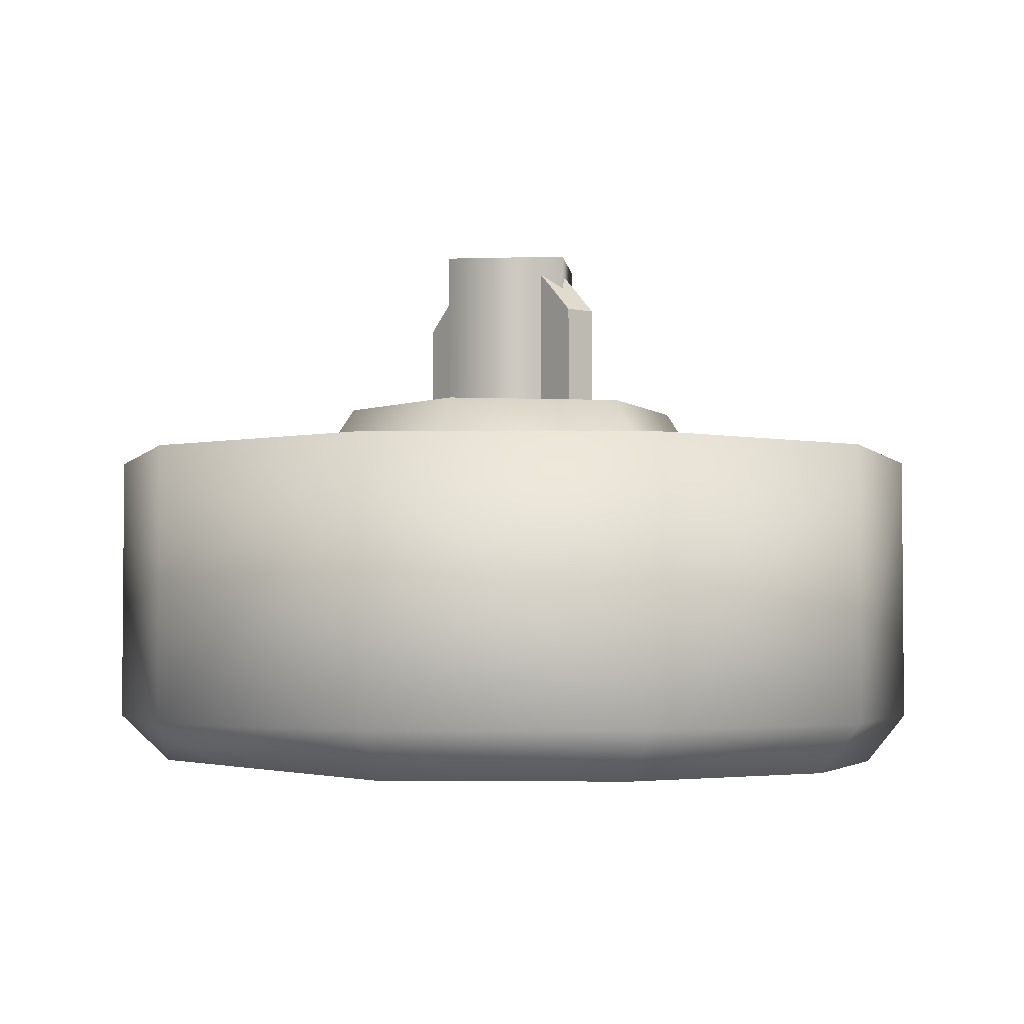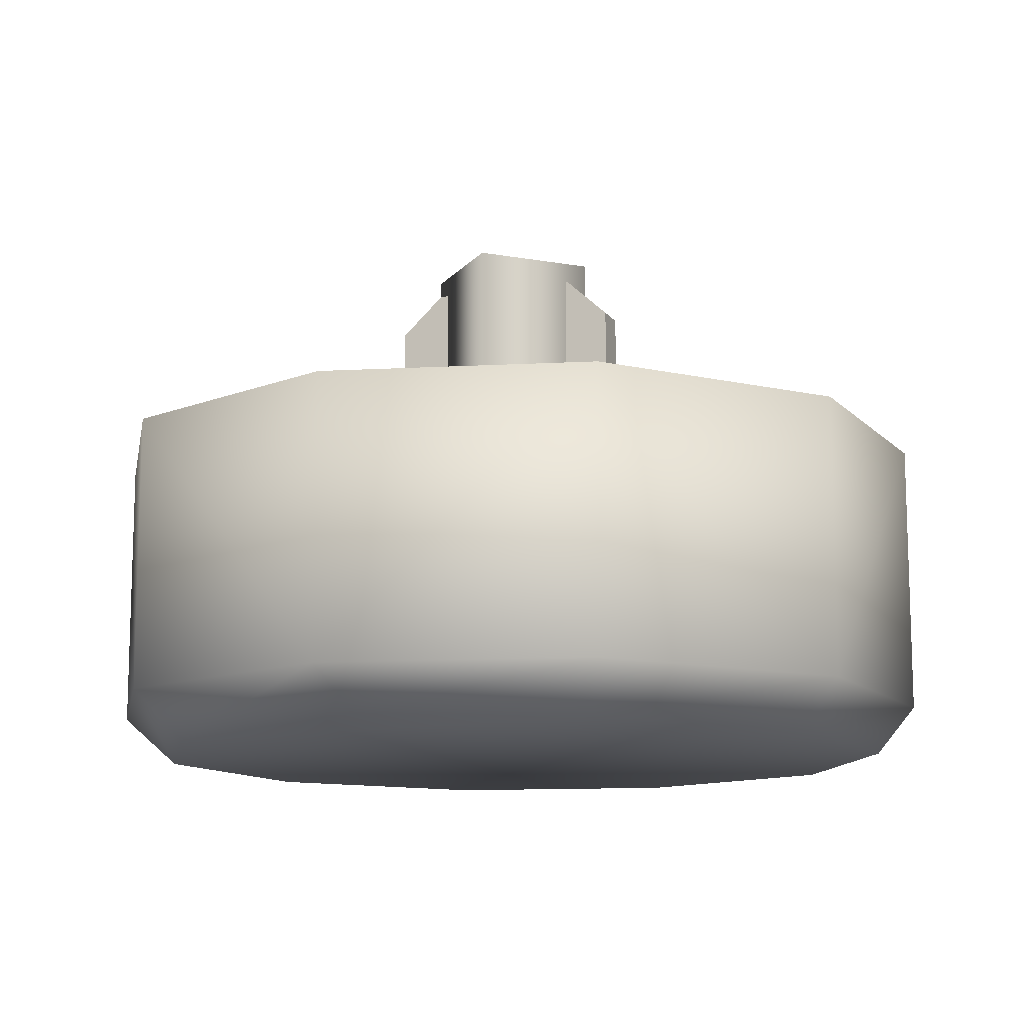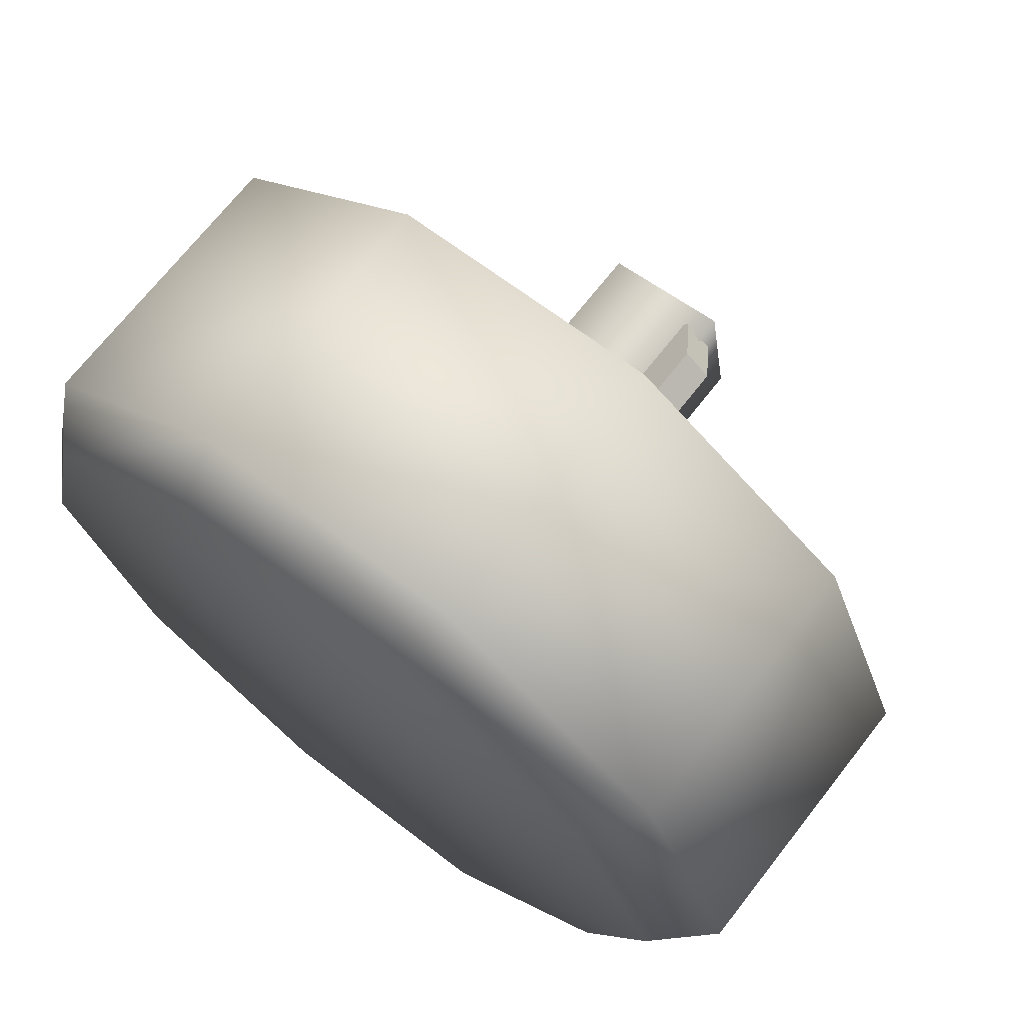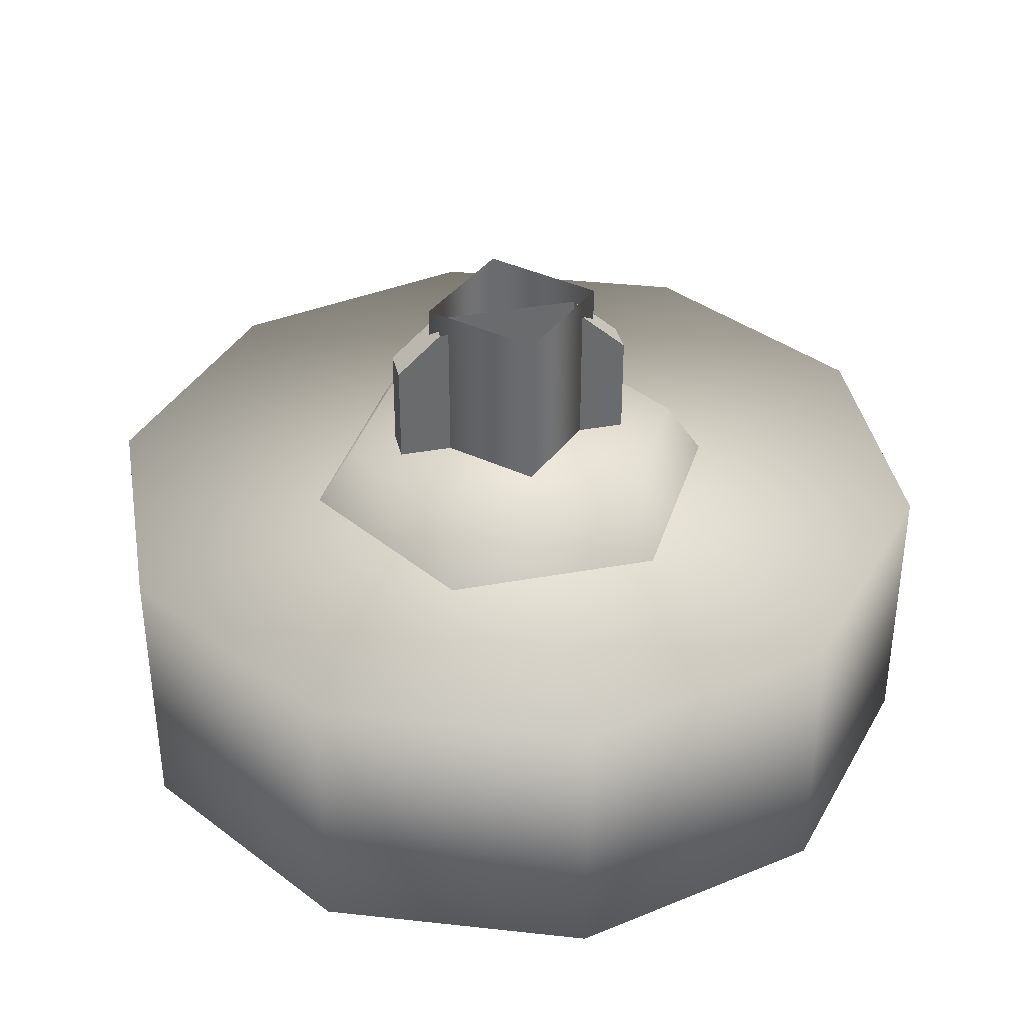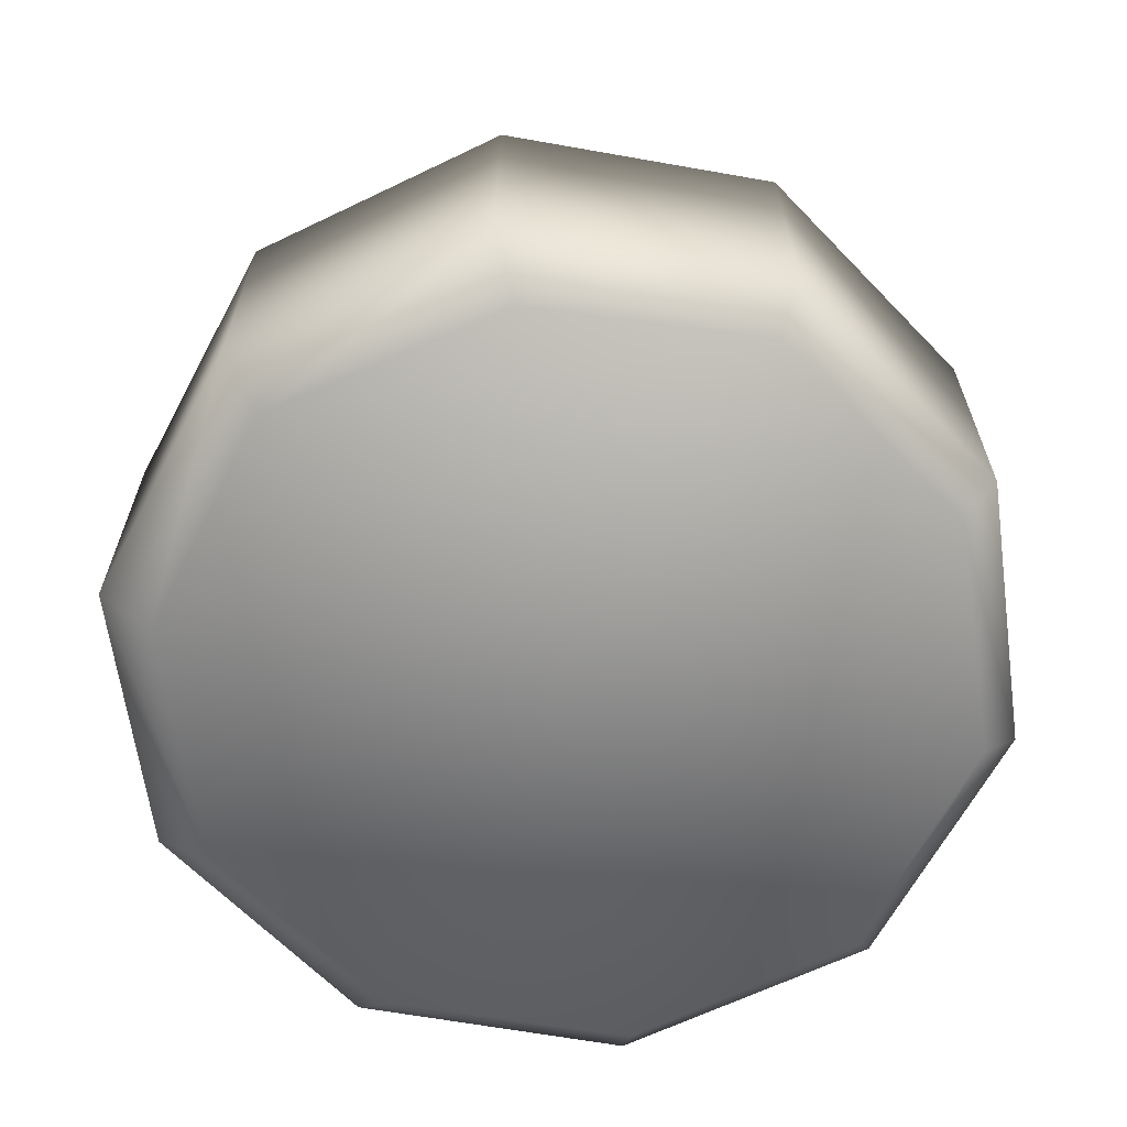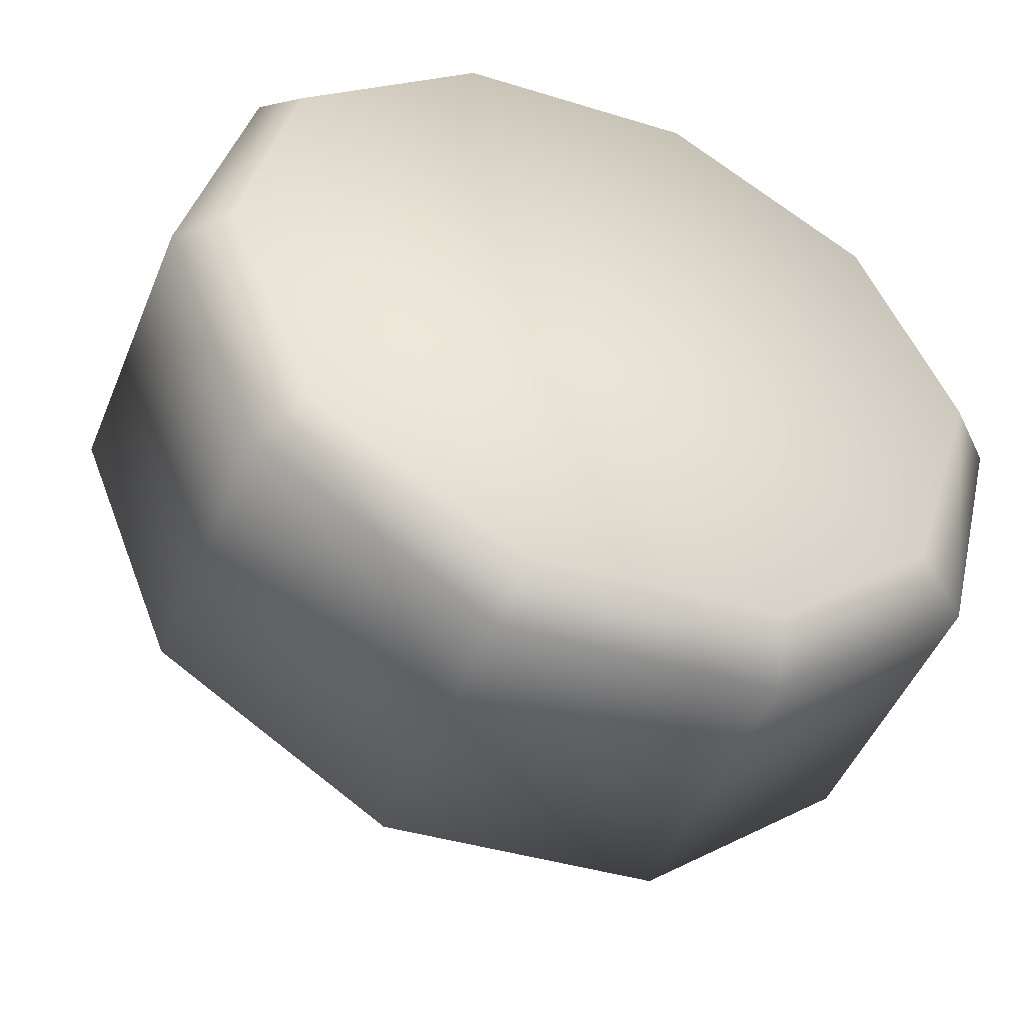
<metadata>
{"format":"obj","ext":"obj","renderer":"f3d","projection":"perspective","resolution":1024,"background":"white","views":[{"elev":-3.1,"azim":-3.1,"up":"+Z"},{"elev":-12.0,"azim":-32.7,"up":"+Z"},{"elev":70.3,"azim":-141.9,"up":"+Y"},{"elev":37.0,"azim":-67.9,"up":"+Z"},{"elev":-64.5,"azim":-50.1,"up":"+Z"},{"elev":-48.2,"azim":158.1,"up":"+Y"}]}
</metadata>
<code>
g wheel_low_Cylinder.002
v 0.2686 1.842 -1.581
v 0.6382 1.532 -1.581
v 0.755 1.064 -1.581
v 0.5745 0.6168 -1.581
v 0.1655 0.3611 -1.581
v -0.3156 0.3945 -1.581
v -0.6852 0.7045 -1.581
v -0.6215 1.62 -1.581
v 0.2553 1.747 -2.173
v 0.2686 1.842 -2.084
v 0.5803 1.466 -2.173
v 0.6382 1.532 -2.084
v 0.6781 1.047 -2.173
v 0.755 1.064 -2.084
v 0.5111 0.6514 -2.173
v 0.5745 0.6168 -2.084
v 0.1432 0.4291 -2.173
v 0.1655 0.3611 -2.084
v -0.2851 0.4655 -2.173
v -0.3156 0.3945 -2.084
v -0.6852 0.7045 -2.084
v -0.5409 1.561 -2.173
v -0.6215 1.62 -2.084
v -0.2126 1.875 -1.581
v -0.2126 1.875 -2.084
v -0.173 1.784 -2.173
v -0.8021 1.172 -1.581
v -0.8021 1.172 -2.084
v -0.7079 1.165 -2.173
v -0.583 0.7461 -2.159
v -0.2607 1.451 -1.615
v -0.2084 1.378 -1.478
v 0.1459 1.49 -1.615
v -0.4301 1.079 -1.615
v -0.3405 1.088 -1.478
v -0.193 0.7466 -1.615
v -0.1556 0.8284 -1.478
v 0.2136 0.7857 -1.615
v 0.1614 0.8589 -1.478
v 0.3831 1.157 -1.615
v 0.2935 1.149 -1.478
v 0.1086 1.408 -1.478
v 0.1243 0.9625 -1.565
v 0.1243 0.9625 -1.295
v -0.1303 1.319 -1.565
v 0.07555 0.9277 -1.565
v 0.07555 0.9277 -1.295
v -0.179 1.285 -1.565
v -0.179 1.285 -1.295
v -0.132 1.219 -1.22
v -0.1303 1.319 -1.295
v -0.08326 1.254 -1.22
v 0.07733 1.028 -1.22
v 0.02856 0.9936 -1.22
v -0.1159 1.248 -1.552
v -0.1159 1.248 -1.183
v 0.1061 1.211 -1.552
v -0.1531 1.026 -1.552
v -0.1531 1.026 -1.183
v 0.06888 0.9887 -1.552
v 0.06888 0.9887 -1.183
v 0.1061 1.211 -1.183
g wheel_low_textures
f 3 4 16 14
f 18 5 6 20
f 28 27 8 23
f 6 7 21 20
f 1 2 12 10
f 4 5 18 16
f 12 2 3 14
f 10 12 11 9
f 12 14 13 11
f 14 16 15 13
f 16 18 17 15
f 18 20 19 17
f 19 30 29 22 26 9 11 13 15 17
f 28 23 22 29
f 25 10 9 26
f 24 1 10 25
f 8 24 25 23
f 23 25 26 22
f 21 7 27 28
f 3 2 1 24 8 27 7 6 5 4
f 21 28 29 30
f 20 21 30 19
f 34 35 32 31
f 31 32 42 33
f 36 37 35 34
f 38 39 37 36
f 40 41 39 38
f 33 42 41 40
f 42 32 35 37 39 41
f 47 46 43 44
f 45 51 52 53 44 43
f 49 48 46 47 54 50
f 51 45 48 49
f 49 50 52 51
f 44 53 54 47
f 58 59 56 55
f 55 56 62 57
f 60 61 59 58
f 57 62 61 60

</code>
